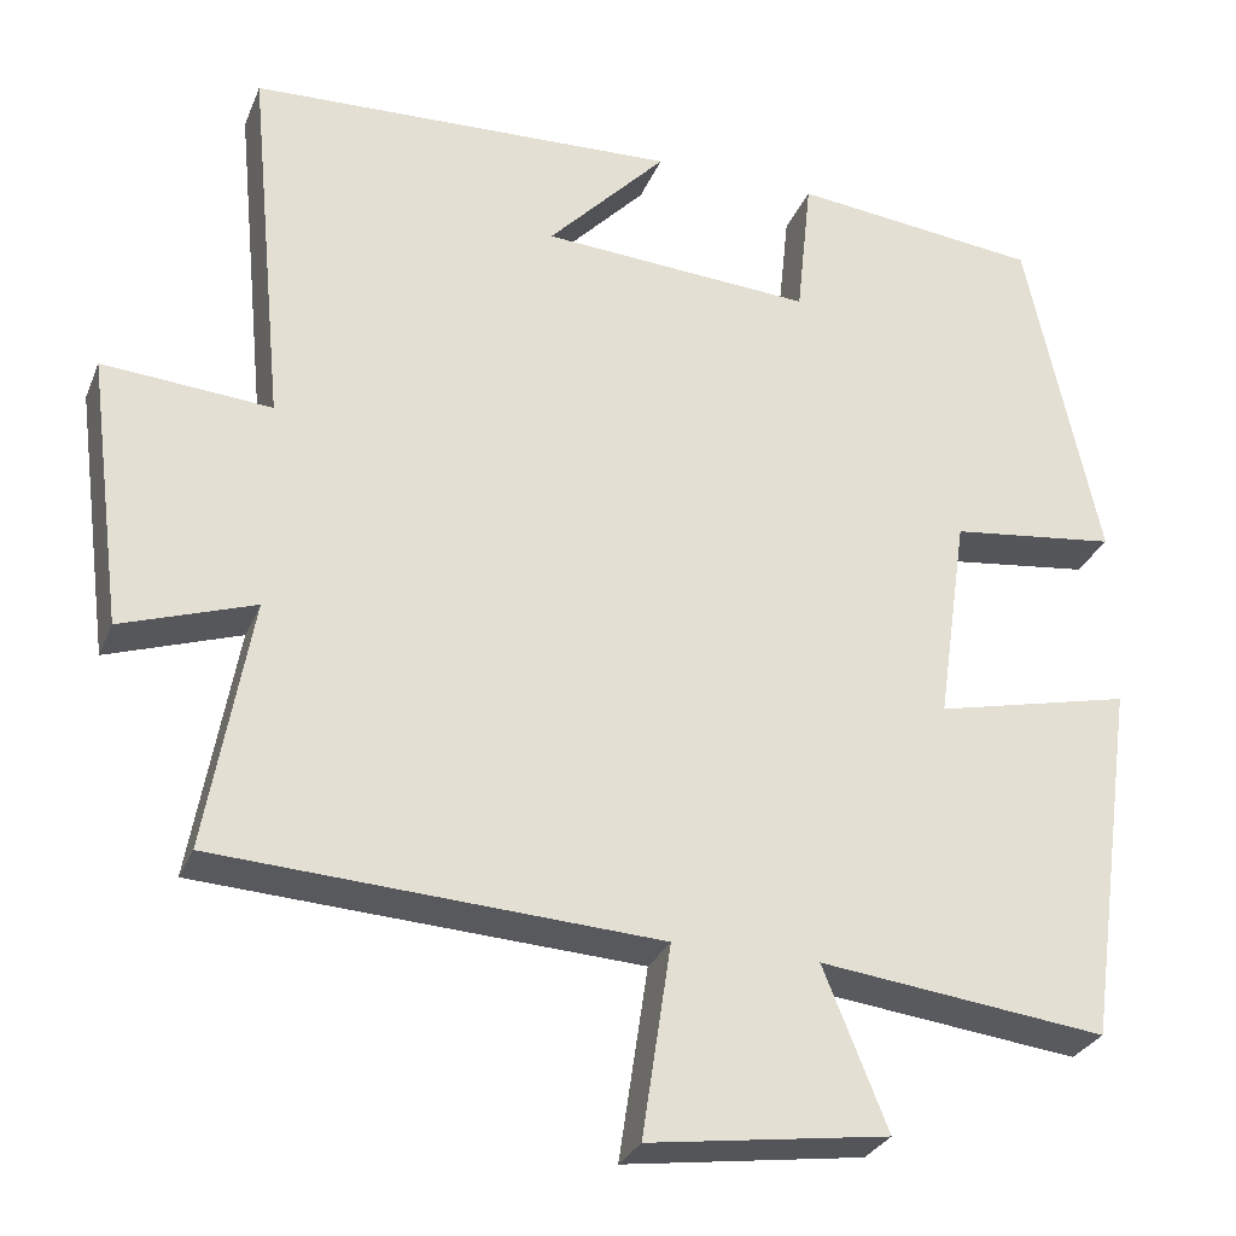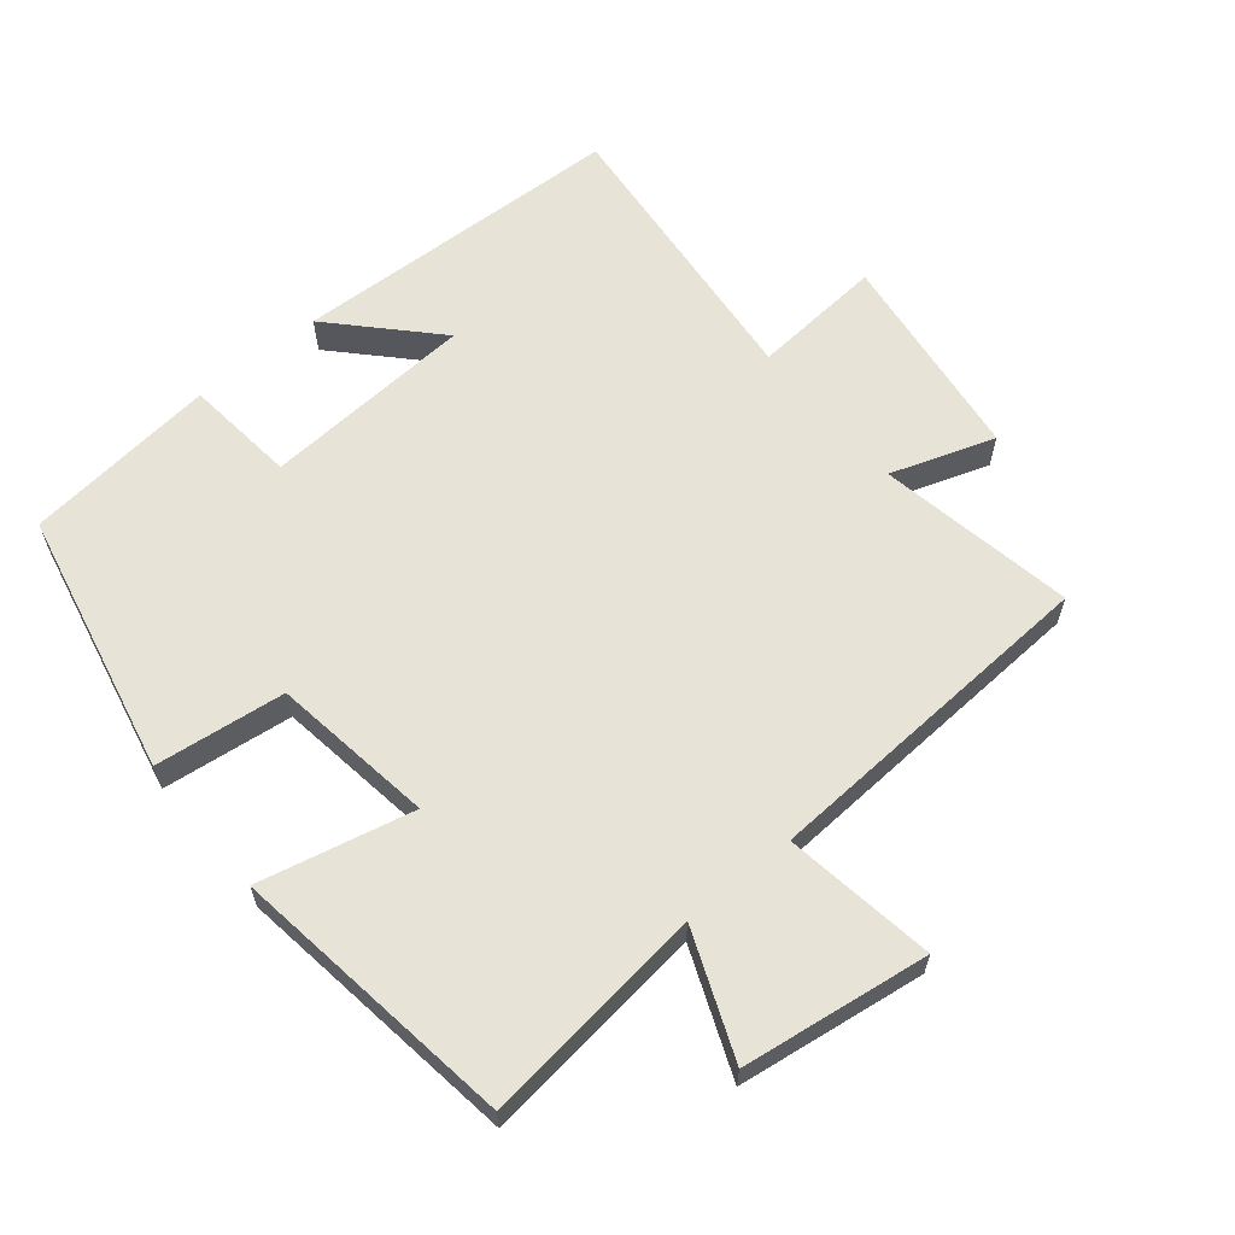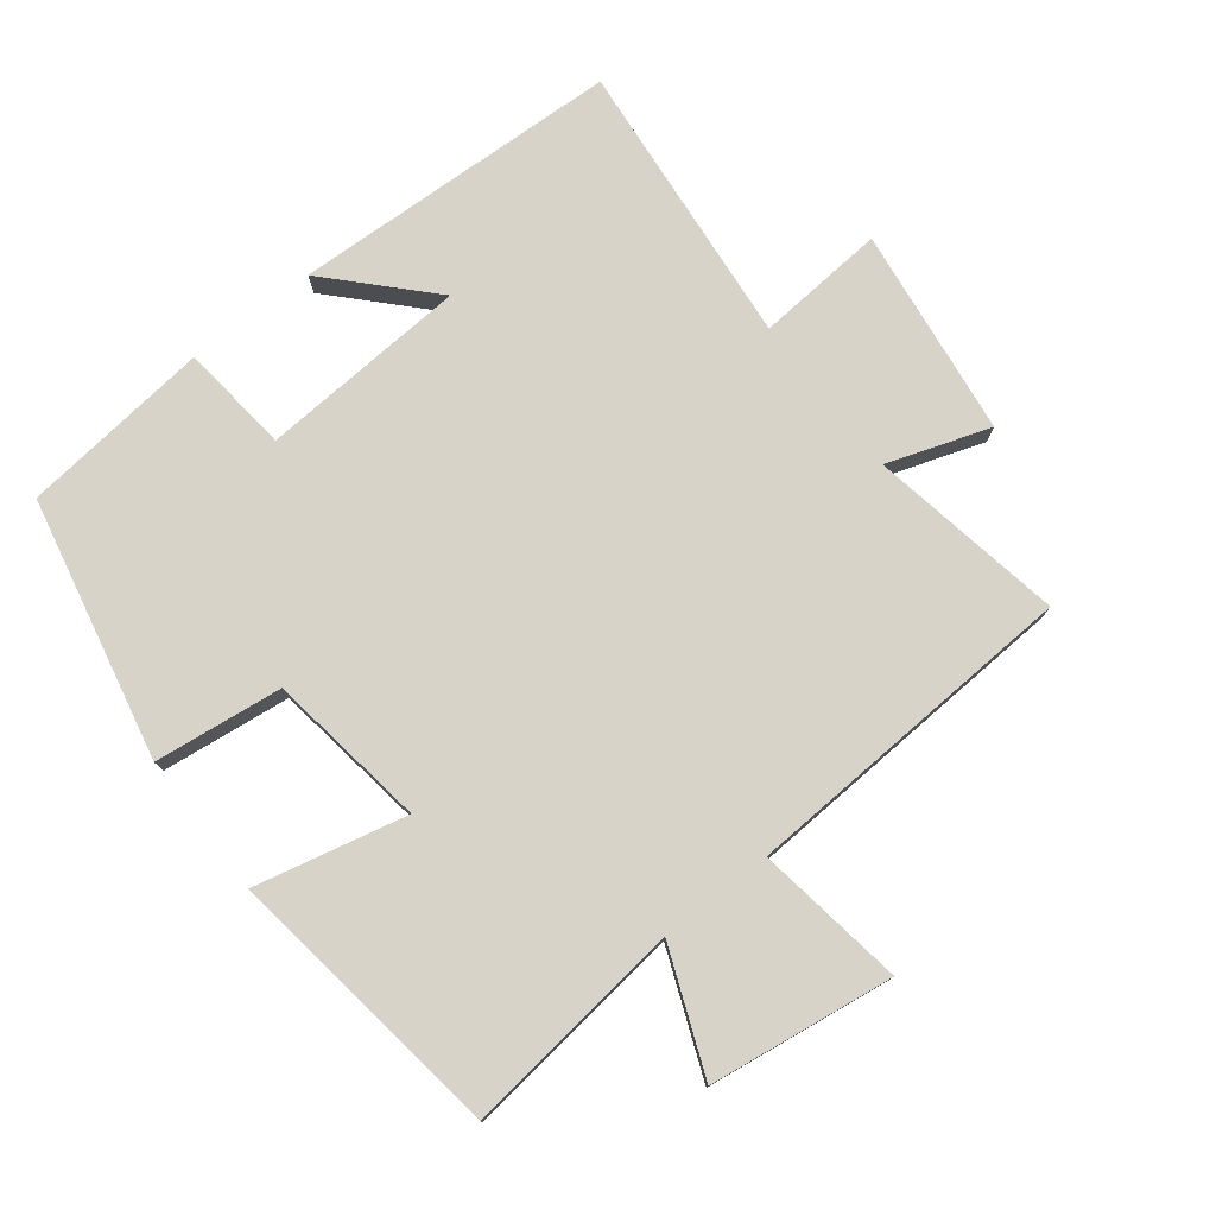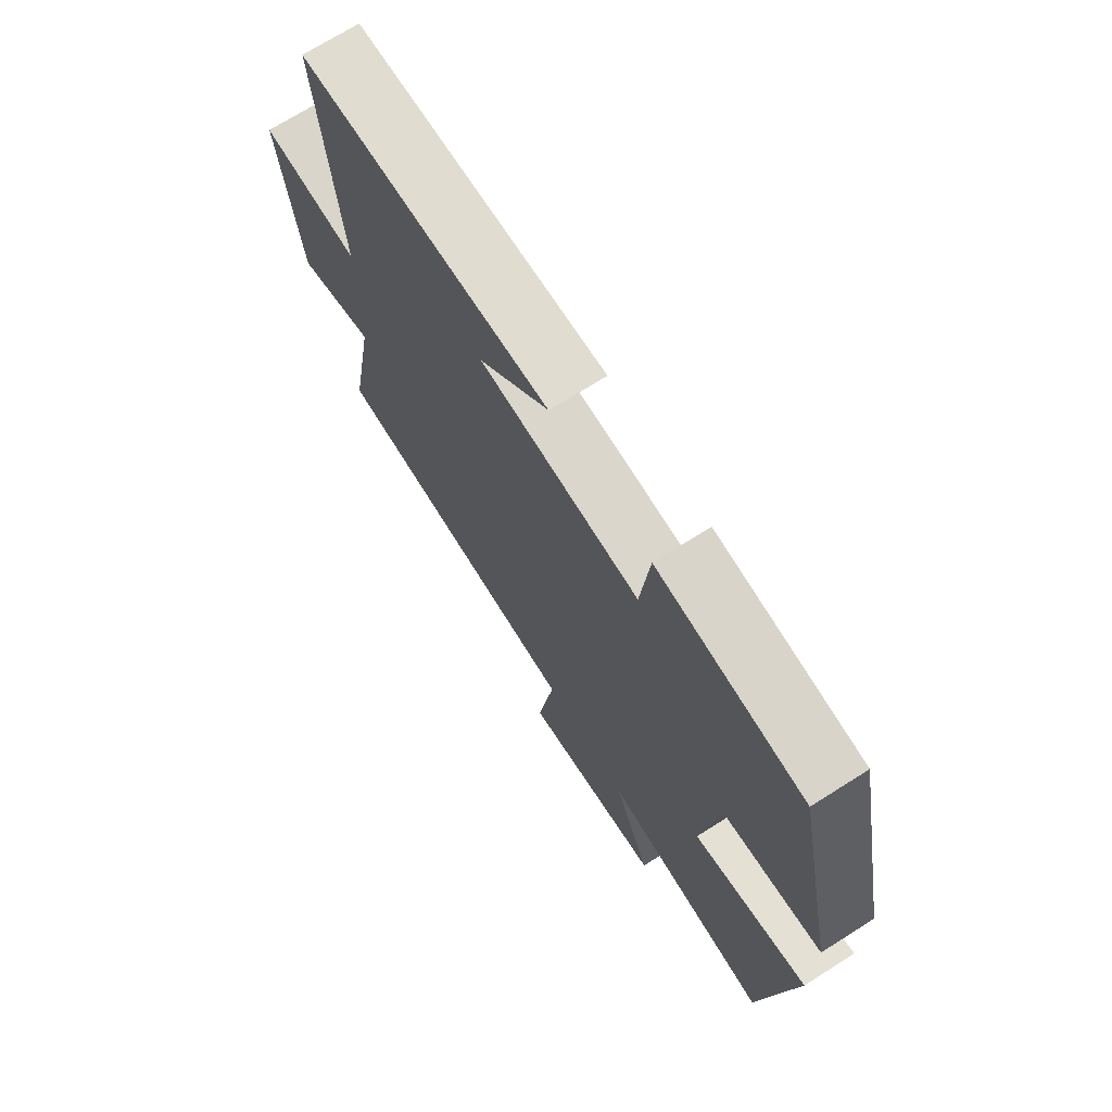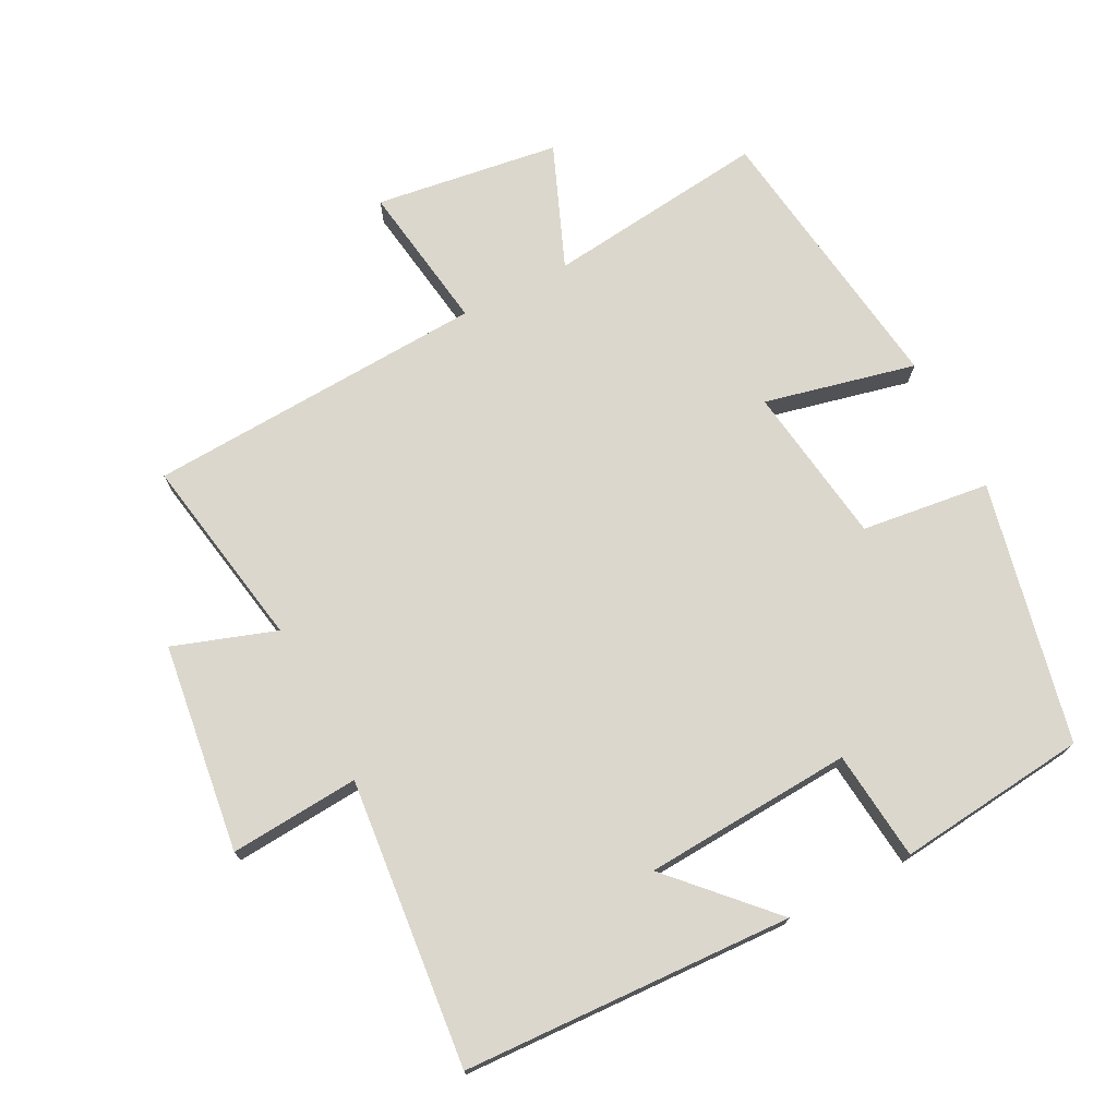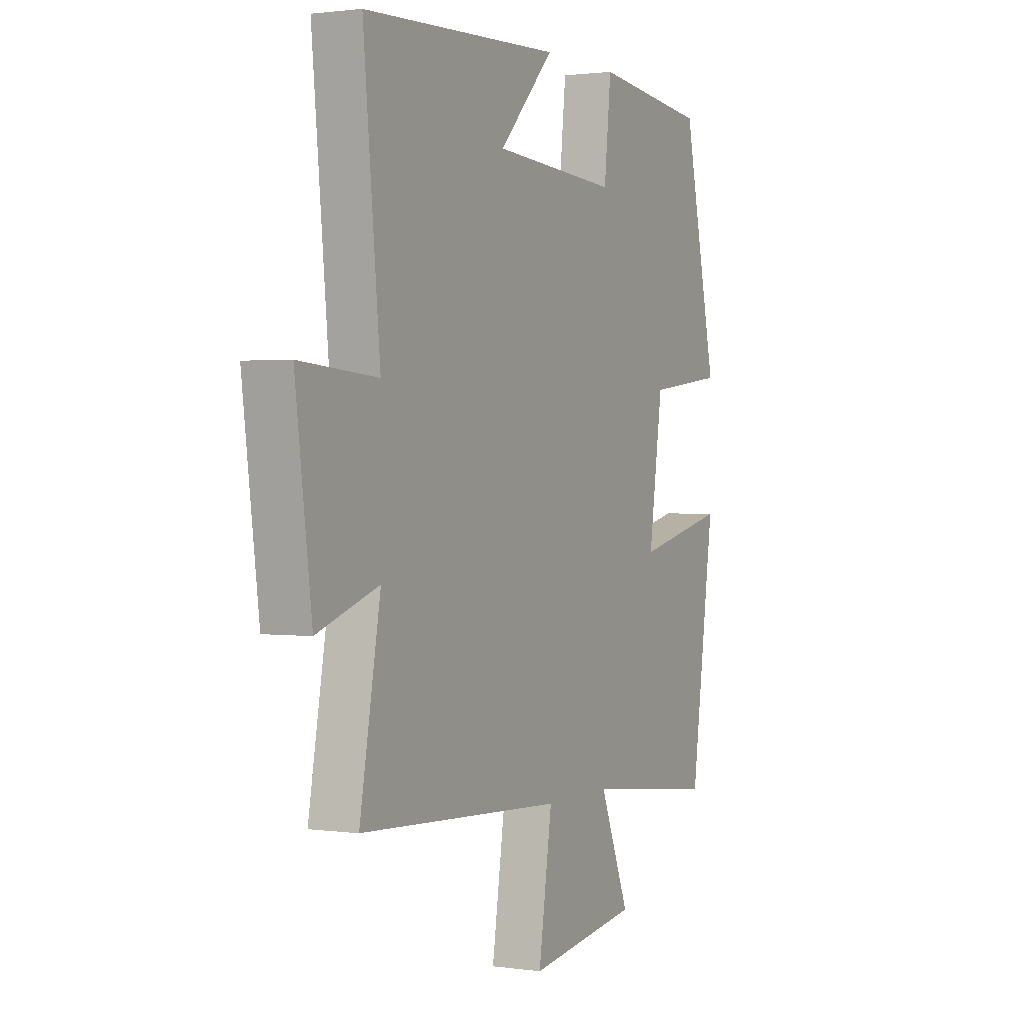
<metadata>
{"format":"obj","ext":"obj","renderer":"f3d","projection":"perspective","resolution":1024,"background":"white","views":[{"elev":-28.9,"azim":-19.4,"up":"+Z"},{"elev":62.1,"azim":140.5,"up":"+Y"},{"elev":77.1,"azim":142.1,"up":"+Y"},{"elev":71.2,"azim":57.7,"up":"+Z"},{"elev":73.4,"azim":-27.2,"up":"+Y"},{"elev":1.3,"azim":-62.8,"up":"+Z"}]}
</metadata>
<code>
v 0.442 0.07 -0.539
v 0.116 0.07 -0.5
v 0.189 0.07 -0.681
v -0.083 0.07 -0.719
v -0.05 0.07 -0.5
v -0.551 0.07 -0.472
v -0.5 0.07 -0.186
v -0.651 0.07 -0.237
v -0.691 0.07 0.071
v -0.5 0.07 0.056
v -0.541 0.07 0.48
v -0.054 0.07 0.5
v -0.189 0.07 0.358
v 0.119 0.07 0.338
v 0.136 0.07 0.5
v 0.417 0.07 0.469
v 0.5 0.07 0.084
v 0.311 0.07 0.061
v 0.277 0.07 -0.175
v 0.5 0.07 -0.124
v 0.442 0 -0.539
v 0.116 0 -0.5
v 0.189 0 -0.681
v -0.083 0 -0.719
v -0.05 0 -0.5
v -0.551 0 -0.472
v -0.5 0 -0.186
v -0.651 0 -0.237
v -0.691 0 0.071
v -0.5 0 0.056
v -0.541 0 0.48
v -0.054 0 0.5
v -0.189 0 0.358
v 0.119 0 0.338
v 0.136 0 0.5
v 0.417 0 0.469
v 0.5 0 0.084
v 0.311 0 0.061
v 0.277 0 -0.175
v 0.5 0 -0.124
f 19 20 1 2
f 18 19 2
f 15 16 17 18
f 14 15 18 2
f 13 14 2
f 10 11 12 13
f 10 13 2
f 7 8 9 10
f 7 10 2
f 5 6 7 2
f 2 3 4 5
f 22 21 40 39
f 22 39 38
f 38 37 36 35
f 22 38 35 34
f 22 34 33
f 33 32 31 30
f 22 33 30
f 30 29 28 27
f 22 30 27
f 22 27 26 25
f 25 24 23 22
f 1 21 22 2
f 2 22 23 3
f 3 23 24 4
f 4 24 25 5
f 5 25 26 6
f 6 26 27 7
f 7 27 28 8
f 8 28 29 9
f 9 29 30 10
f 10 30 31 11
f 11 31 32 12
f 12 32 33 13
f 13 33 34 14
f 14 34 35 15
f 15 35 36 16
f 16 36 37 17
f 17 37 38 18
f 18 38 39 19
f 19 39 40 20
f 20 40 21 1

</code>
